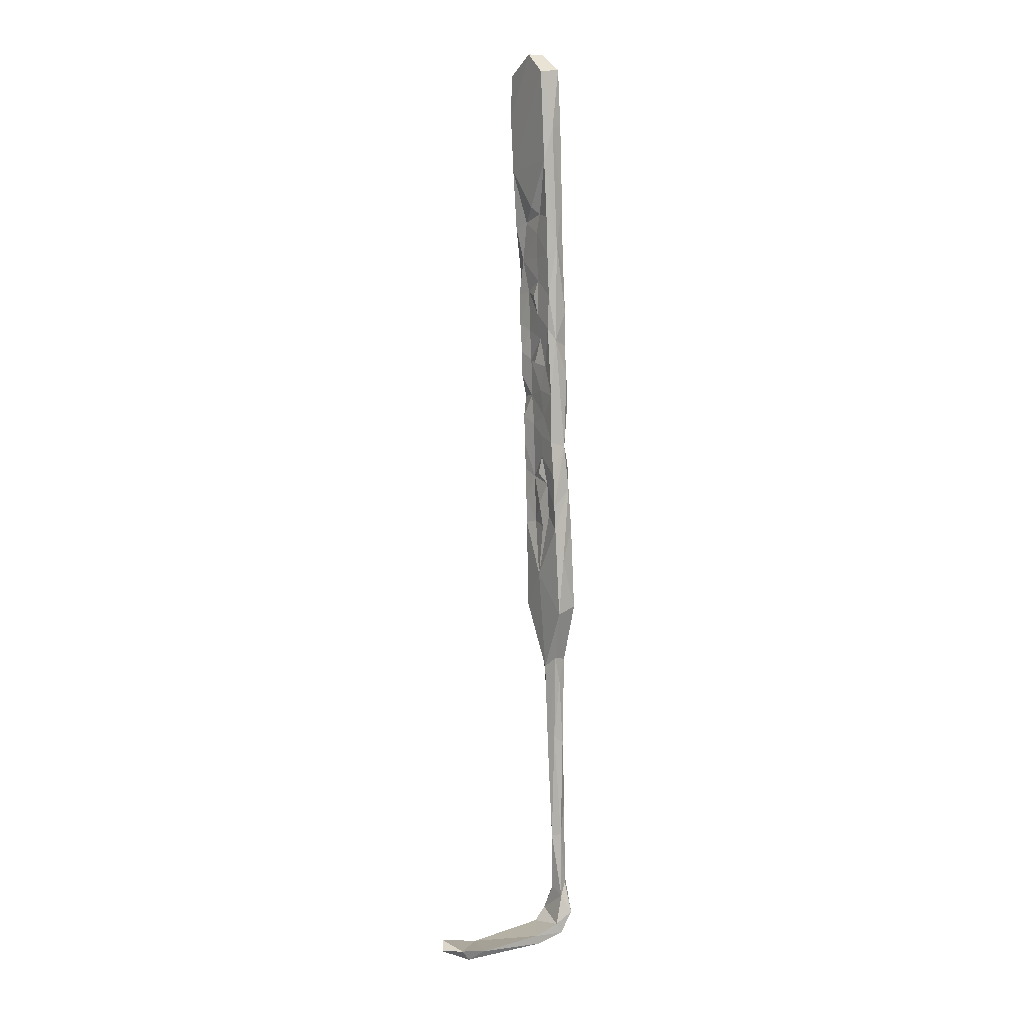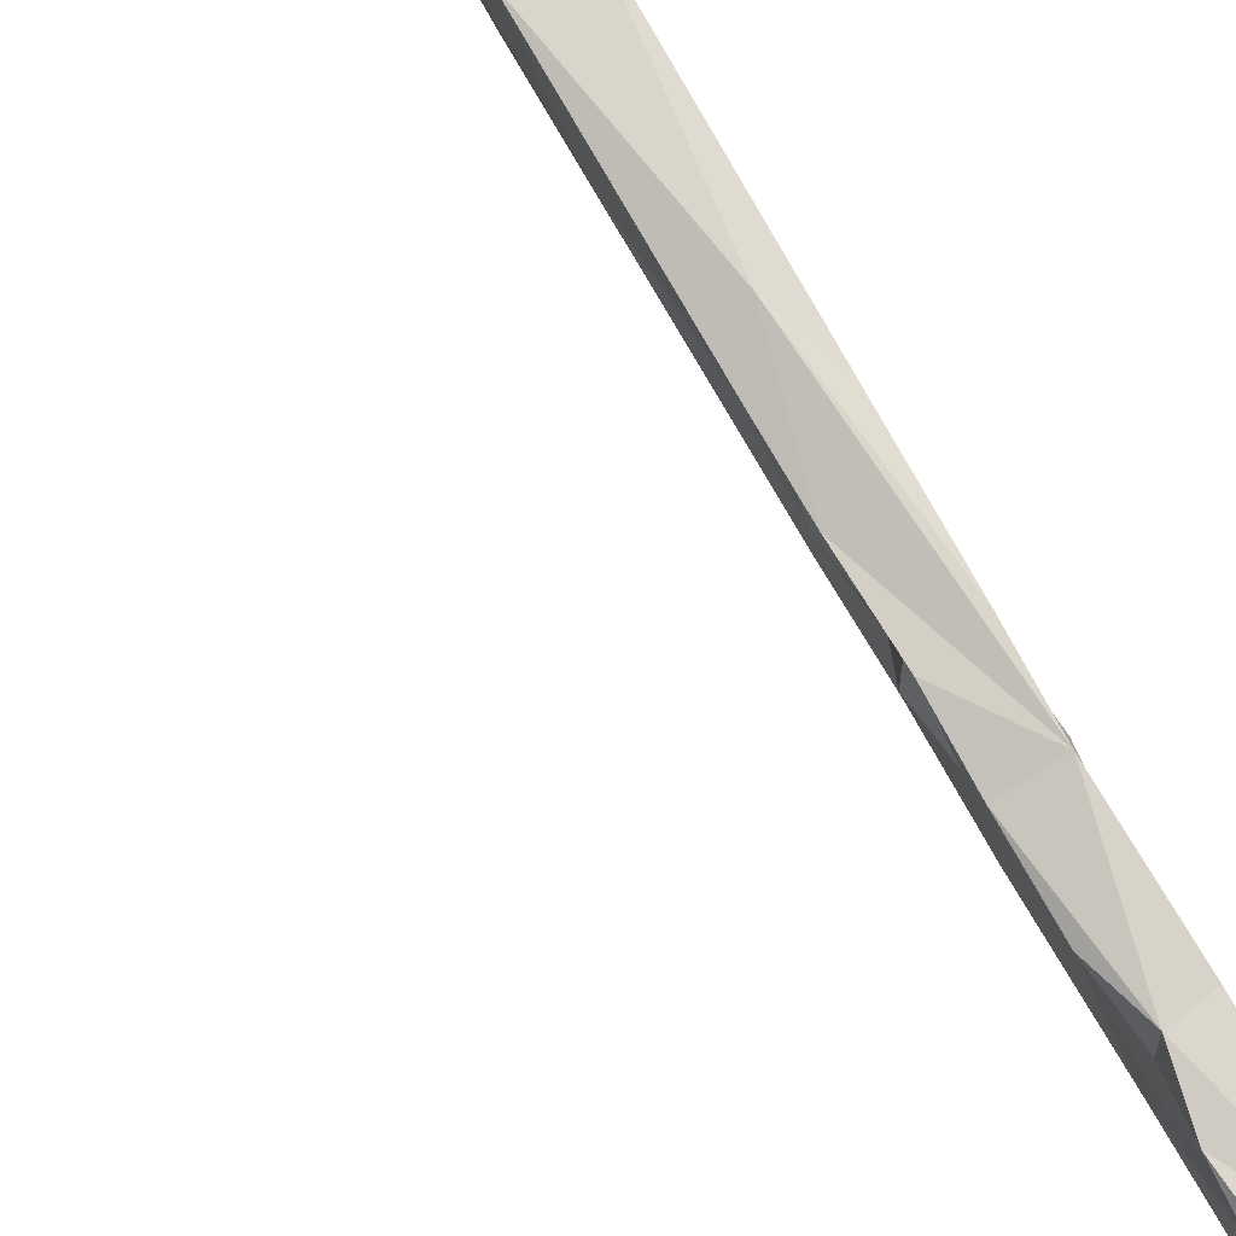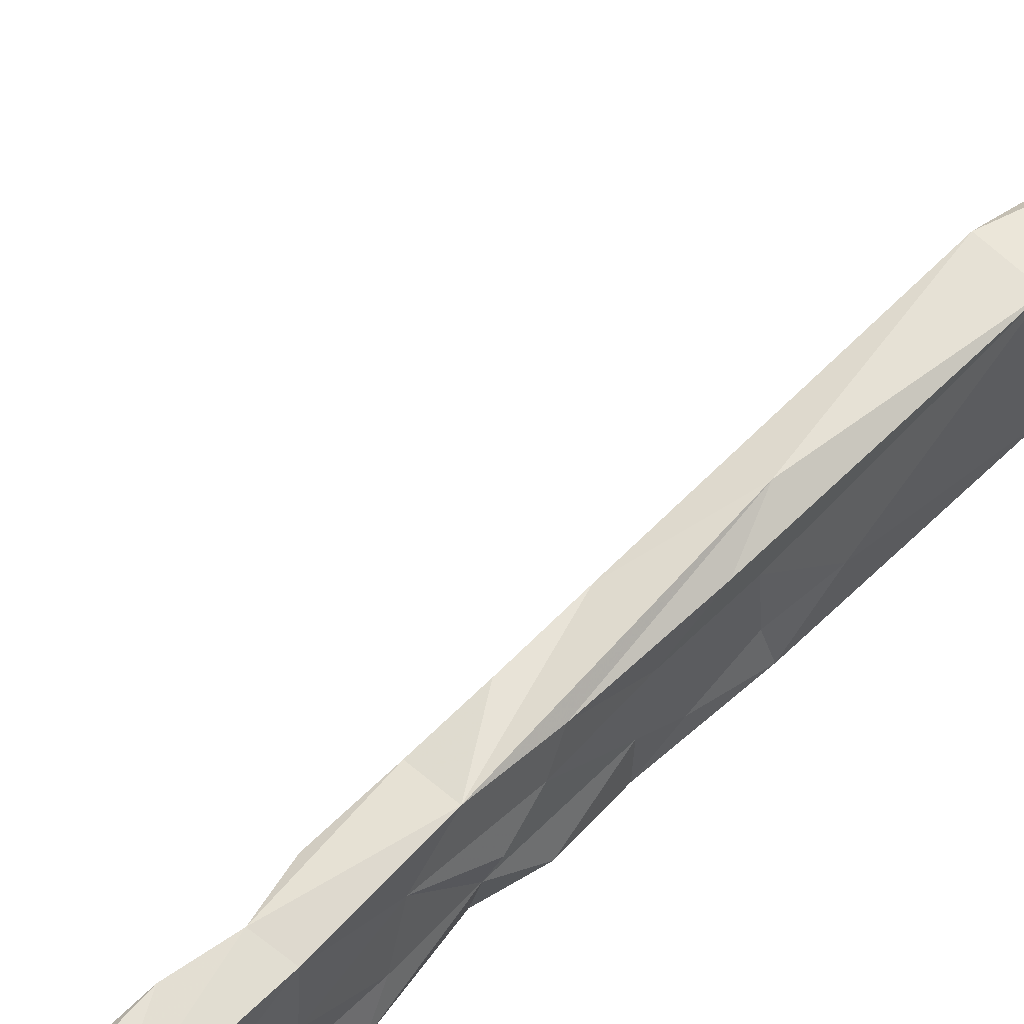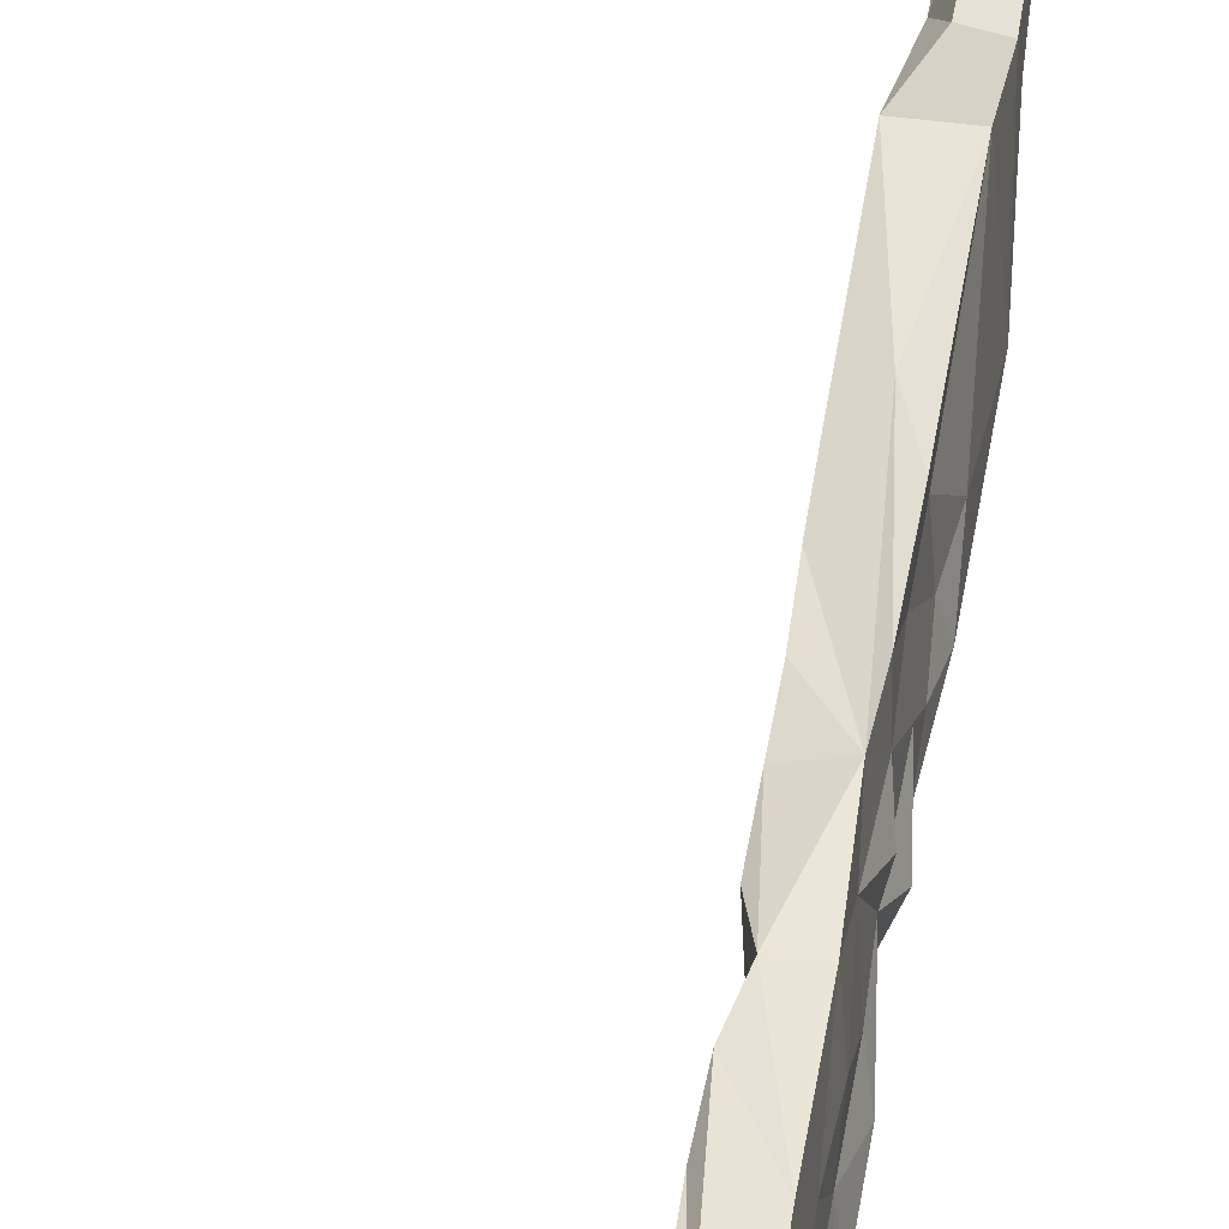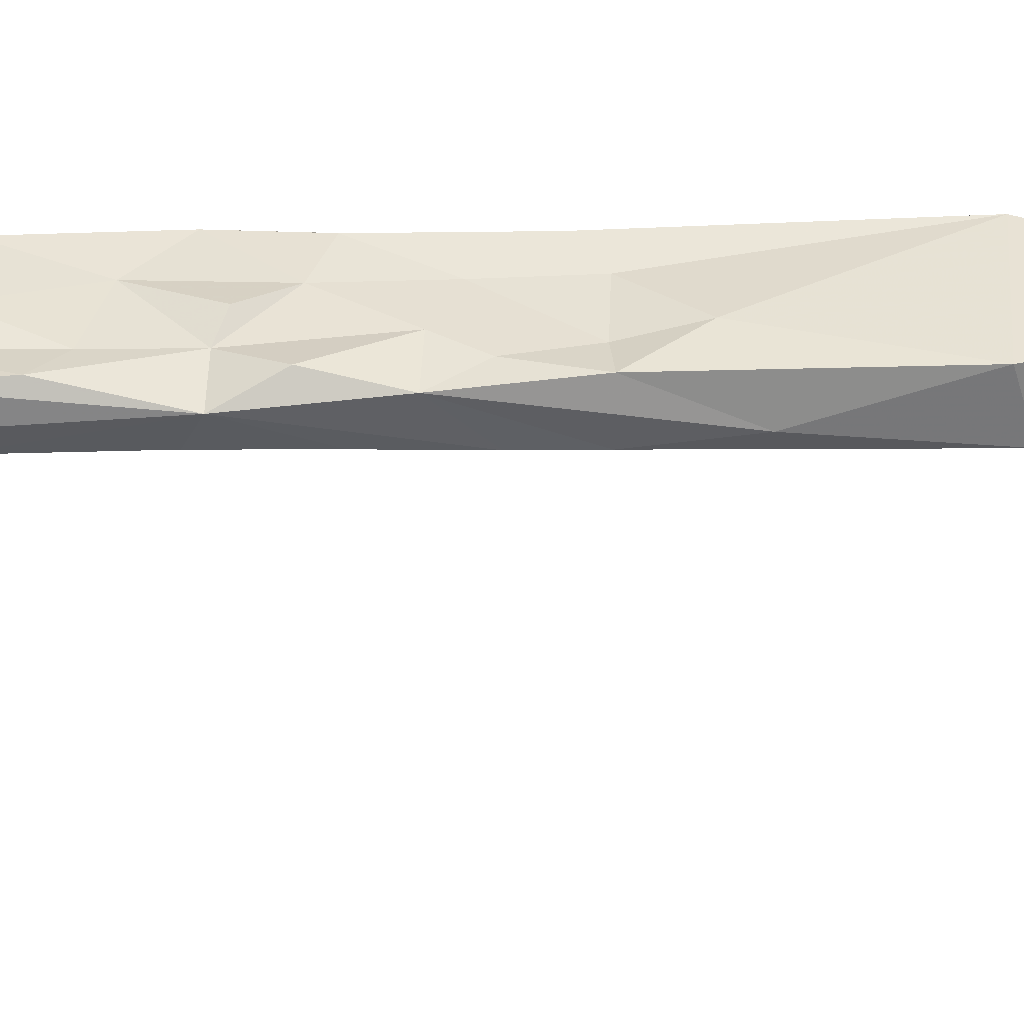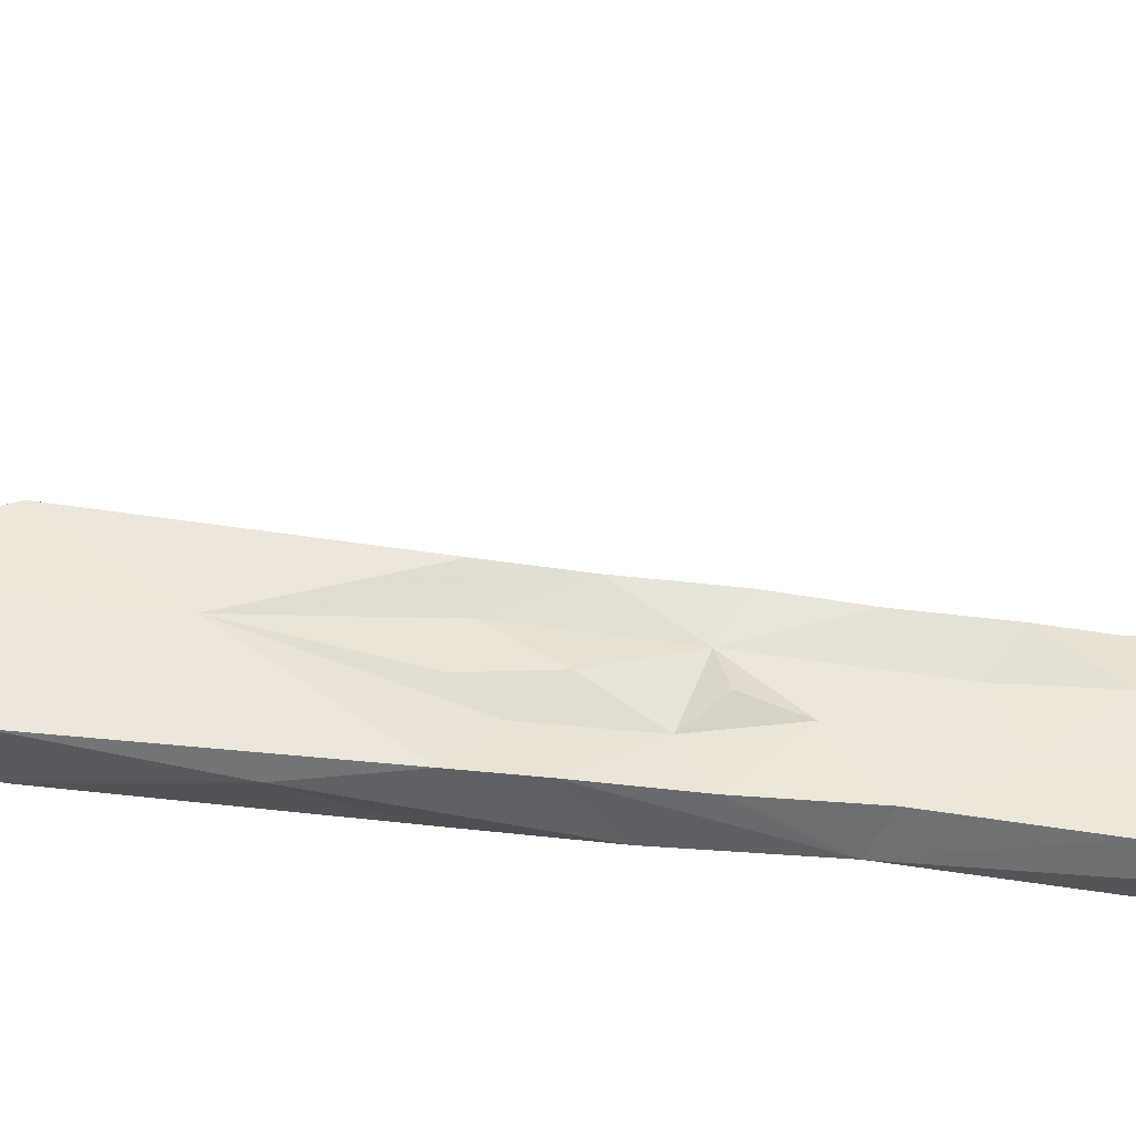
<metadata>
{"format":"obj","ext":"obj","renderer":"f3d","projection":"perspective","resolution":1024,"background":"white","views":[{"elev":4.0,"azim":150.7,"up":"+Y"},{"elev":76.6,"azim":146.3,"up":"+Z"},{"elev":62.6,"azim":-138.1,"up":"+Z"},{"elev":40.7,"azim":-175.4,"up":"+Z"},{"elev":-45.3,"azim":-93.9,"up":"+Z"},{"elev":-41.0,"azim":79.6,"up":"+Z"}]}
</metadata>
<code>
v -10.71 -0.9151 -397.5
v -11.27 -1.06 -394.7
v -11.62 5.718 -396.9
v -11.13 3.926 -394.9
v -10.82 2.482 -390.8
v -11.76 -1.703 -392.8
v -12.16 -4.021 -396.2
v -10.81 -0.4865 -387.8
v -11.43 -4.4 -391.1
v -10.57 7.879 -388.5
v -8.187 8.098 -388.2
v -10.92 8.457 -392.5
v -7.444 4.492 -388.8
v -7.779 -0.7076 -388.6
v -8.123 -5.162 -388.1
v -7.979 8.192 -397.5
v -8.513 17.98 -398.3
v -10.7 10.87 -395
v -11.2 11.89 -397.4
v -10.41 14.24 -392.1
v -9.941 17.77 -388.8
v -7.185 11.72 -388.6
v -7.924 8.288 -390.8
v -11.32 -5.622 -388.2
v -8.202 4.523 -394.6
v -8.32 -0.1452 -397
v -8.276 0.8039 -393.8
v -8.214 3.063 -391.1
v -7.816 9.125 -394.1
v -7.836 13.34 -395.8
v -10.9 17 -397.3
v -10.29 18.94 -394.7
v -10.59 23.03 -397.9
v -7.292 20.02 -397.5
v -7.09 25.87 -398.2
v -7.41 18.38 -394.7
v -7.541 14.64 -391.2
v -7.1 14.1 -393.3
v -6.983 22.77 -394.4
v -6.776 28.6 -394.9
v -8.188 34.88 -399
v -6.496 26.01 -393.8
v -7.224 19.88 -391.3
v -6.885 26.87 -391.5
v -6.716 16.12 -389.3
v -7.49 25.81 -388.4
v -6.556 21.14 -388.9
v -9.974 22.29 -392.3
v -6.357 26.34 -389
v -6.596 32.92 -398.5
v -6.241 32.46 -390.6
v -6.558 32.65 -394.9
v -10.12 30.91 -398
v -9.446 28.05 -389.2
v -8.714 -6.423 -390.5
v -11.55 -10.29 -390.6
v -11.89 -8.829 -393.7
v -8.477 -2.834 -393.5
v -11.88 -8.645 -397.1
v -11.93 -13.94 -388.1
v -8.775 -6.221 -397
v -9.104 -7.736 -394.3
v -9.026 -11.87 -396.9
v -9.515 -13.57 -394.2
v -8.648 -11.37 -392.3
v -9.281 -15.91 -396.9
v -9.098 -15.56 -392.7
v -8.183 -5.834 -392.8
v -12.16 -11.38 -395.3
v -12.82 -15.72 -396.5
v -9.239 -14.62 -390
v -8.275 -10.46 -388.2
v -10.67 -17.63 -387.1
v -11.91 -15.67 -390.3
v -12.19 -15.54 -394.3
v -10.83 -21.66 -397.1
v -9.068 -24.31 -391.5
v -9.661 28.47 -392.3
v -8.256 38.61 -388.7
v -9.116 34.08 -391.8
v -5.604 38.26 -389.2
v -6.265 37.02 -395.3
v -9.373 32.41 -395.5
v -8.687 40.21 -391.1
v -8.189 52.38 -389.3
v -9.162 40.38 -393.5
v -6.208 39.05 -391.9
v -6.235 39.54 -398.8
v -9.547 41.44 -398.5
v -9.784 35.76 -398.3
v -9.733 26.05 -395.7
v -9.007 37.84 -395.7
v -4.805 48.19 -389.4
v -6.424 40.23 -396.1
v -4.313 57.82 -389.4
v -5.647 41.53 -394.5
v -8.402 58 -394
v -4.549 64.51 -399.6
v -5.415 49.36 -399.3
v -8.516 -15.03 -387.9
v -12.95 -19.44 -393.5
v -13.02 -30.34 -387.2
v -7.532 67.67 -392.2
v -8.217 65.06 -399.3
v -6.974 68.05 -395.9
v -4.175 67.92 -396
v -4.158 64.93 -390.1
v -7.477 64.62 -389.7
v -8.816 55.48 -399.1
v -6.77 54.91 -399.9
v -10.23 -31.31 -396.7
v -9.406 -30.35 -387
v -13.76 -30.12 -396
v -10.4 -41.48 -391.4
v -13.64 -40.13 -392.7
v -11.34 -38.18 -389.1
v -13.49 -38.74 -390
v -11.27 -39.74 -393.6
v -12.06 -49.83 -389.5
v -11.32 -56.81 -390.9
v -13.94 -50.01 -390.4
v -12.44 -44.15 -393.1
v -11.84 -54.54 -392.3
v -13.6 -55.79 -392.3
v -14.19 -64.15 -389.6
v -14.76 -66.88 -391
v -13.27 -70.99 -388.9
v -12.31 -73.36 -390.7
v -13.61 -73.15 -391.8
v -15.49 -80.49 -389.6
v -13.82 -84.79 -391.6
v -14.31 -82.55 -388.4
v -13.09 -83.36 -389.6
v -14.87 -82.44 -391.1
v -12.37 -89.75 -392.4
v -11.04 -90.32 -386.8
v -13 -88.04 -386.7
v -15.01 -88.43 -386.9
v -12.26 -91.6 -386.9
v -7.941 -91.28 -392.6
v 2.223 -92.01 -387.6
v -0.6045 -93.24 -387.4
v -13.42 -91.57 -392.3
v -15.43 -87.83 -392.5
v -8.42 -92.87 -392.4
v 3.45 -92.14 -393.4
v 6.317 -93.38 -392.9
v 7.196 -92.84 -387.8
v 8.119 -91.33 -393.8
v 9.832 -90.18 -389.3
v 10.82 -91.59 -391.3
f 127 130 132
f 128 131 129
f 125 126 130
f 124 129 126
f 5 8 10
f 119 125 127
f 40 44 42
f 119 121 125
f 115 121 117
f 123 128 129
f 139 145 142
f 122 123 124
f 115 122 124
f 95 98 106
f 39 42 44
f 118 123 122
f 114 120 118
f 86 109 89
f 111 118 115
f 113 115 117
f 55 72 71
f 4 5 12
f 102 116 112
f 76 111 113
f 7 59 57
f 121 126 125
f 22 37 45
f 73 112 100
f 77 112 114
f 140 141 146
f 77 100 112
f 71 100 77
f 66 77 111
f 66 111 76
f 82 94 87
f 56 57 69
f 60 74 102
f 15 72 55
f 89 109 110
f 41 110 99
f 13 28 23
f 111 115 113
f 8 73 72
f 120 127 128
f 60 102 73
f 73 102 112
f 135 143 144
f 98 110 104
f 35 41 50
f 59 63 66
f 37 43 45
f 58 62 61
f 111 114 118
f 26 27 58
f 95 107 108
f 23 29 37
f 23 25 29
f 70 113 101
f 30 38 37
f 25 28 27
f 2 6 5
f 53 83 90
f 21 22 46
f 4 12 18
f 5 10 12
f 30 36 38
f 36 43 37
f 16 34 30
f 55 62 68
f 11 22 21
f 79 93 95
f 2 5 4
f 123 129 124
f 5 6 9
f 61 62 63
f 56 69 75
f 43 47 45
f 126 134 130
f 59 70 69
f 103 106 105
f 54 80 78
f 46 79 54
f 64 67 77
f 1 63 59
f 59 76 70
f 46 47 49
f 55 71 65
f 115 118 122
f 51 87 81
f 1 2 3
f 129 131 134
f 86 97 109
f 114 119 120
f 8 14 11
f 46 81 79
f 87 94 96
f 51 82 87
f 22 23 37
f 1 61 63
f 102 113 117
f 31 32 33
f 21 46 54
f 1 19 17
f 80 84 86
f 125 130 127
f 9 56 24
f 44 49 47
f 136 137 138
f 136 141 140
f 138 144 143
f 131 137 135
f 136 139 142
f 135 136 140
f 116 121 119
f 116 117 121
f 16 29 25
f 147 149 151
f 141 142 148
f 131 135 144
f 64 65 67
f 98 104 106
f 103 105 104
f 8 9 24
f 139 143 145
f 55 65 62
f 53 91 83
f 41 90 89
f 148 151 150
f 131 133 137
f 50 88 82
f 135 137 136
f 48 54 78
f 130 138 137
f 88 99 94
f 79 84 80
f 104 105 106
f 65 71 67
f 78 80 83
f 149 150 151
f 135 140 143
f 130 134 144
f 141 149 146
f 141 148 150
f 142 147 148
f 130 144 138
f 41 99 88
f 70 76 113
f 136 142 141
f 40 50 52
f 5 9 8
f 3 4 18
f 1 59 7
f 130 137 132
f 132 137 133
f 33 91 53
f 131 144 134
f 12 20 18
f 145 146 147
f 45 47 46
f 126 129 134
f 79 81 93
f 77 114 111
f 141 150 149
f 112 116 114
f 62 65 64
f 74 101 102
f 140 146 145
f 97 108 103
f 138 143 139
f 8 15 14
f 54 79 80
f 46 49 51
f 39 44 43
f 1 26 61
f 84 85 86
f 24 56 60
f 16 30 29
f 63 64 66
f 9 57 56
f 62 64 63
f 1 7 2
f 80 86 92
f 87 96 93
f 2 4 3
f 114 116 119
f 1 17 16
f 67 71 77
f 17 41 35
f 30 34 36
f 17 19 31
f 46 51 81
f 44 51 49
f 17 35 34
f 33 53 41
f 2 7 57
f 34 35 39
f 83 92 90
f 51 52 82
f 43 44 47
f 8 24 73
f 57 59 69
f 25 27 26
f 36 37 38
f 41 88 50
f 14 15 55
f 59 66 76
f 140 145 143
f 16 25 26
f 39 40 42
f 127 132 133
f 11 14 13
f 48 78 91
f 17 31 33
f 34 39 36
f 121 124 126
f 18 31 19
f 36 39 43
f 2 9 6
f 1 3 19
f 29 30 37
f 11 13 23
f 115 124 121
f 41 53 90
f 35 40 39
f 70 101 75
f 11 23 22
f 10 21 20
f 40 52 51
f 79 95 85
f 8 72 15
f 35 50 40
f 119 127 120
f 10 11 21
f 26 58 61
f 102 117 116
f 142 145 147
f 21 54 48
f 32 91 33
f 32 48 91
f 80 92 83
f 64 77 66
f 40 51 44
f 81 87 93
f 22 45 46
f 82 88 94
f 18 32 31
f 18 20 32
f 93 99 98
f 20 48 32
f 1 16 26
f 98 99 110
f 23 28 25
f 20 21 48
f 93 98 95
f 103 108 107
f 2 57 9
f 78 83 91
f 127 133 128
f 71 72 100
f 13 14 28
f 146 149 147
f 28 55 58
f 55 68 58
f 17 33 41
f 58 68 62
f 24 60 73
f 101 113 102
f 120 128 123
f 147 151 148
f 72 73 100
f 27 28 58
f 56 75 74
f 56 74 60
f 136 138 139
f 74 75 101
f 128 133 131
f 97 103 104
f 85 97 86
f 69 70 75
f 103 107 106
f 95 106 107
f 79 85 84
f 118 120 123
f 85 95 108
f 94 99 96
f 93 96 99
f 14 55 28
f 16 17 34
f 85 108 97
f 97 104 109
f 50 82 52
f 3 18 19
f 8 11 10
f 89 90 92
f 10 20 12
f 104 110 109
f 41 89 110
f 86 89 92

</code>
